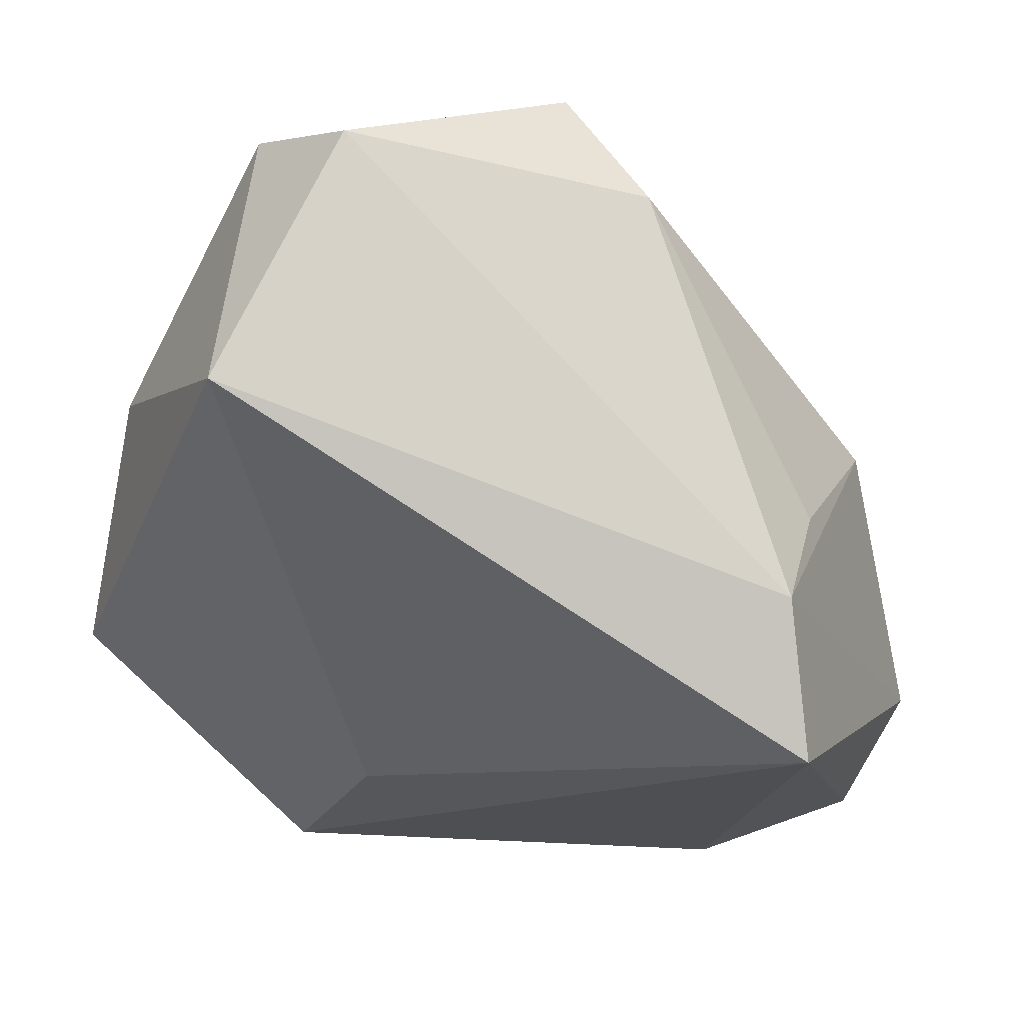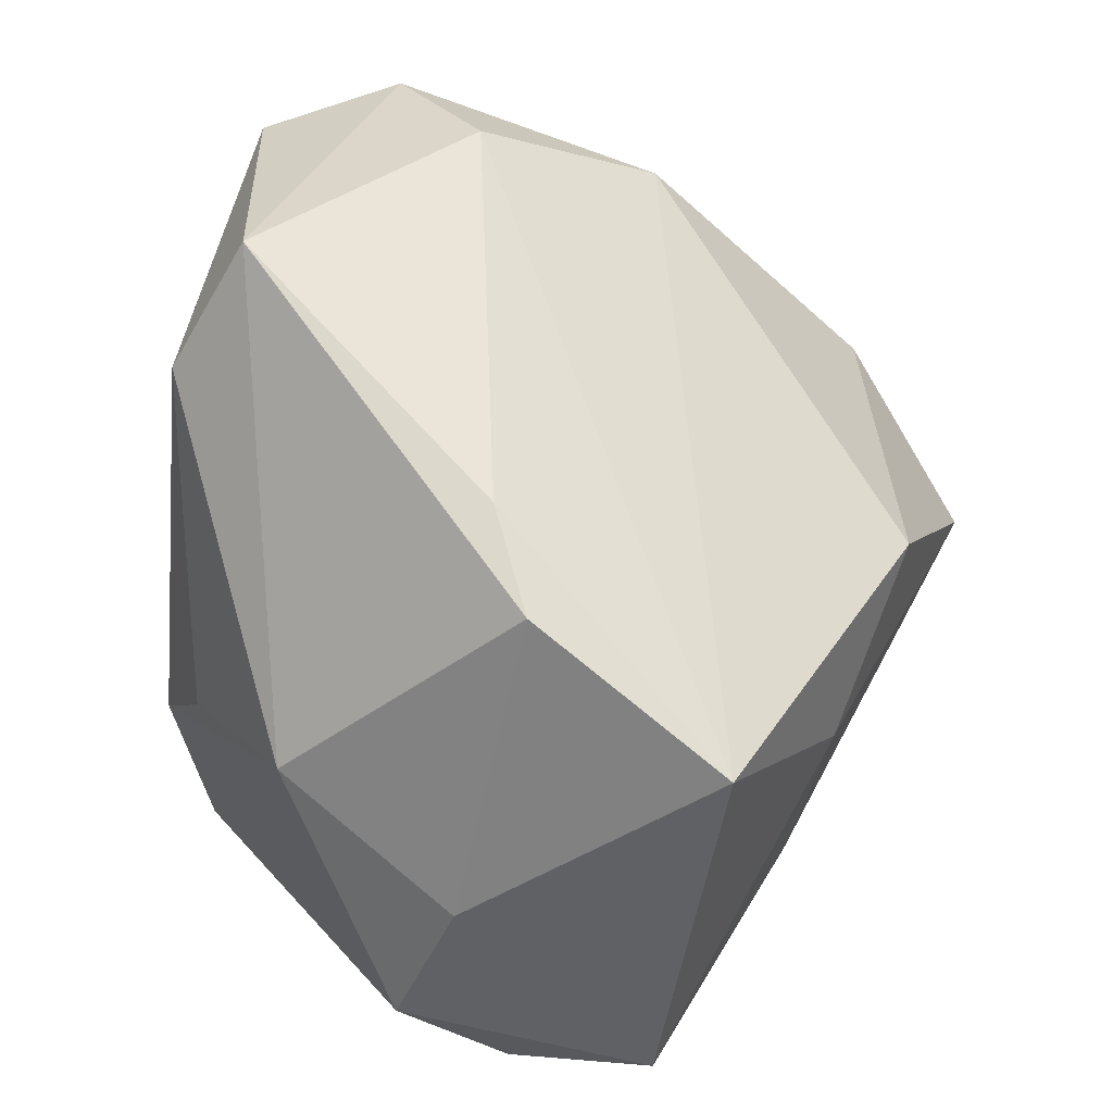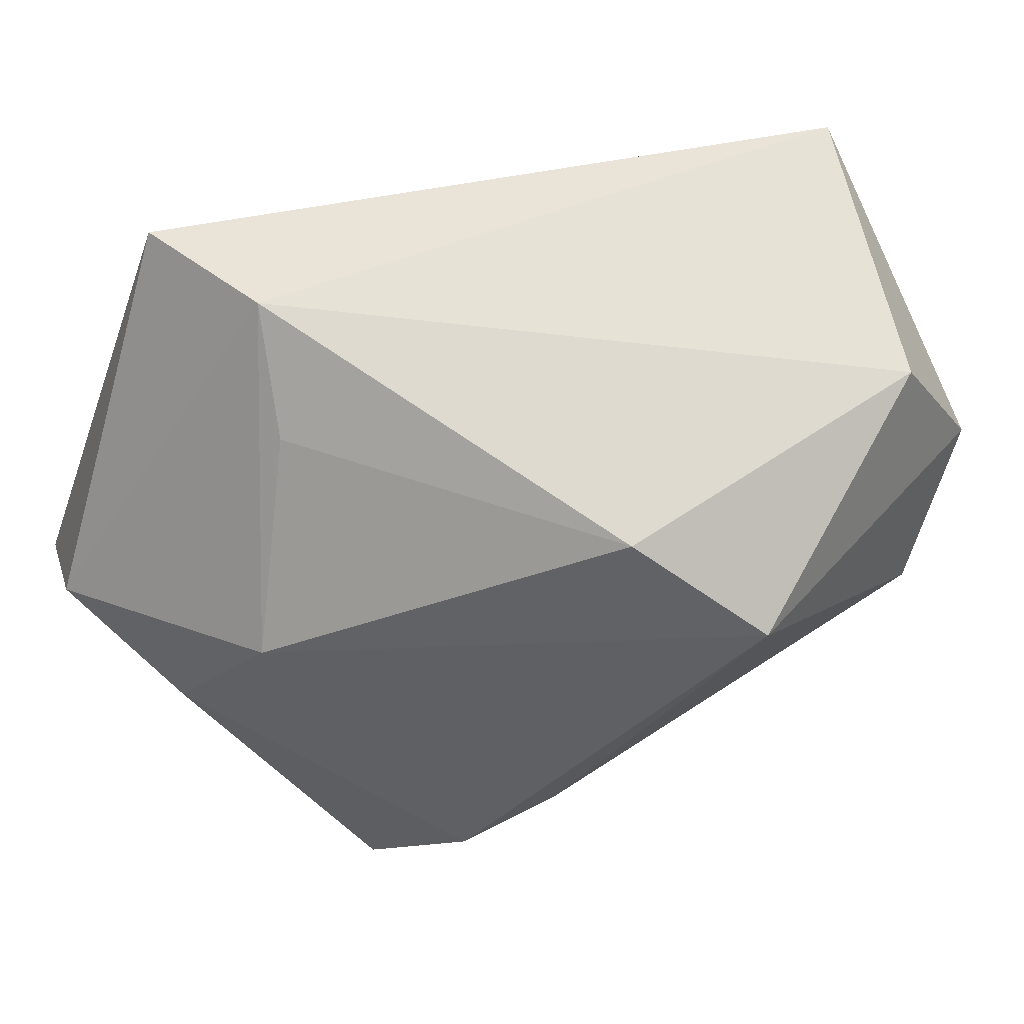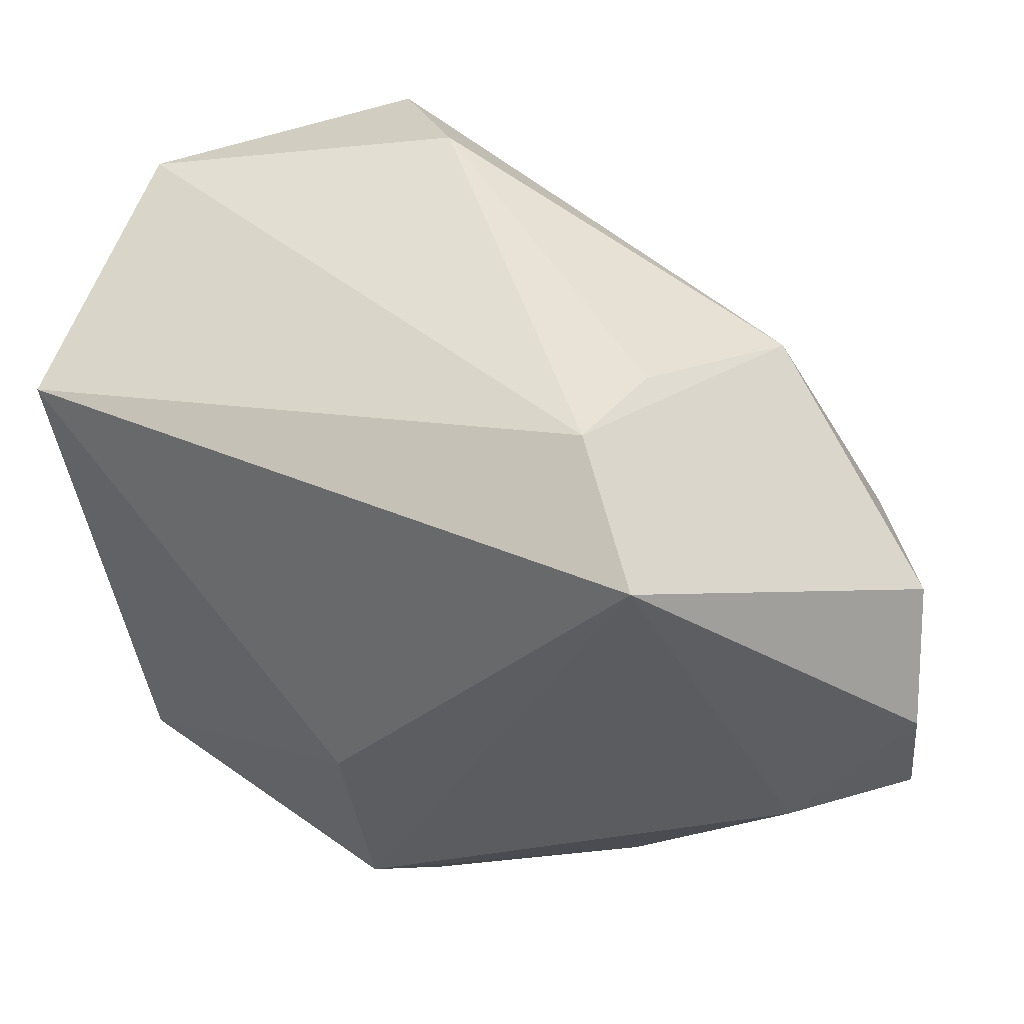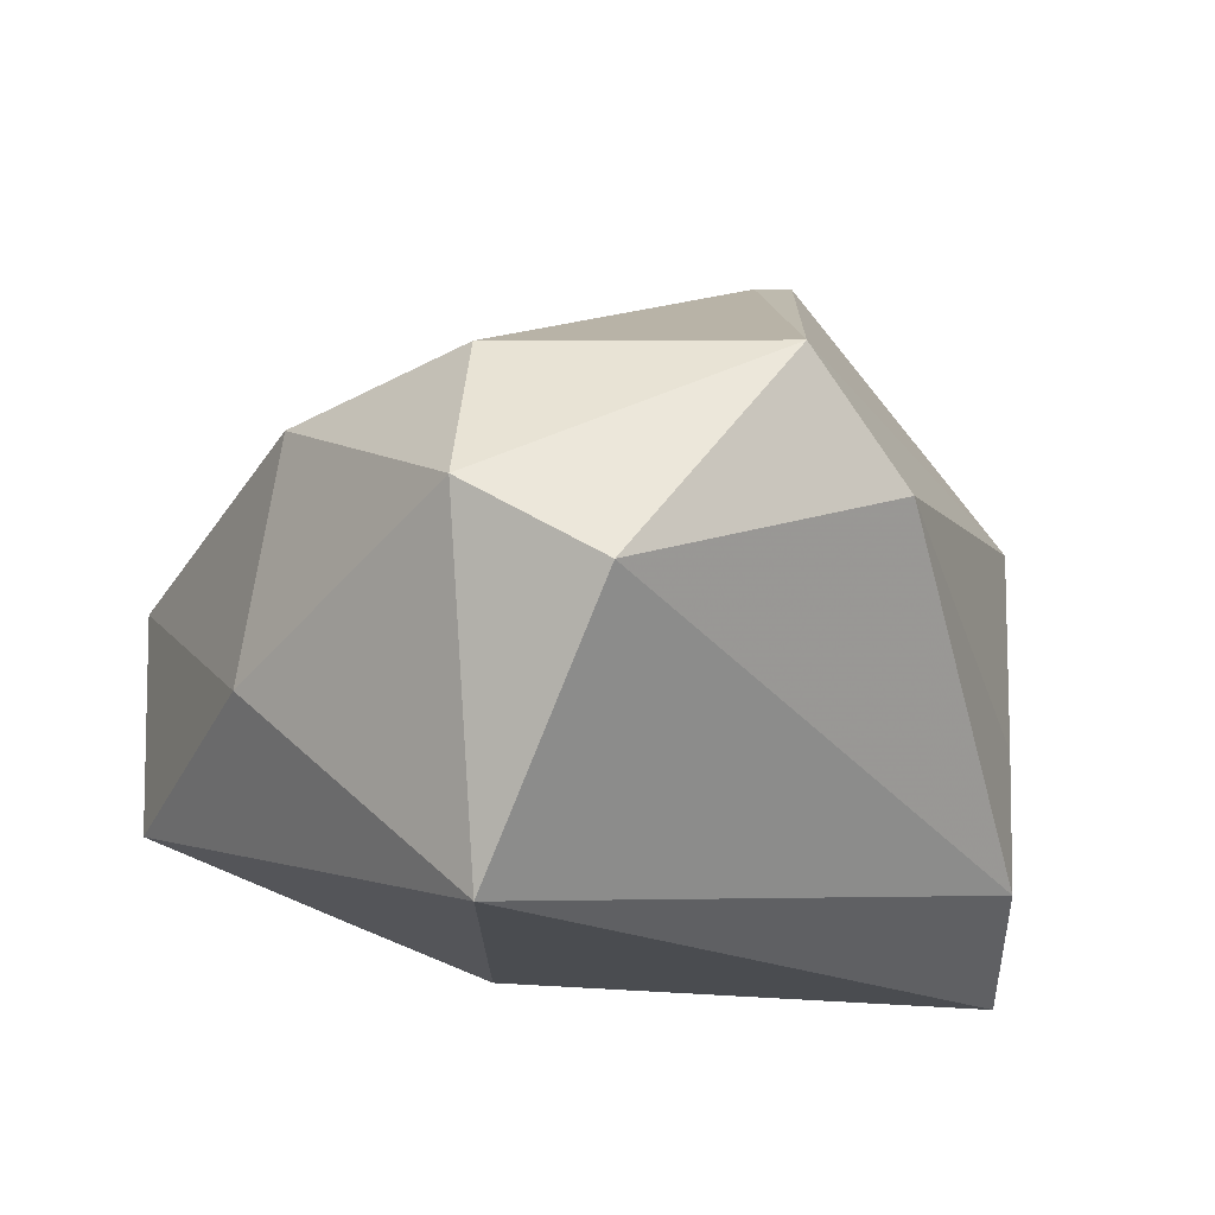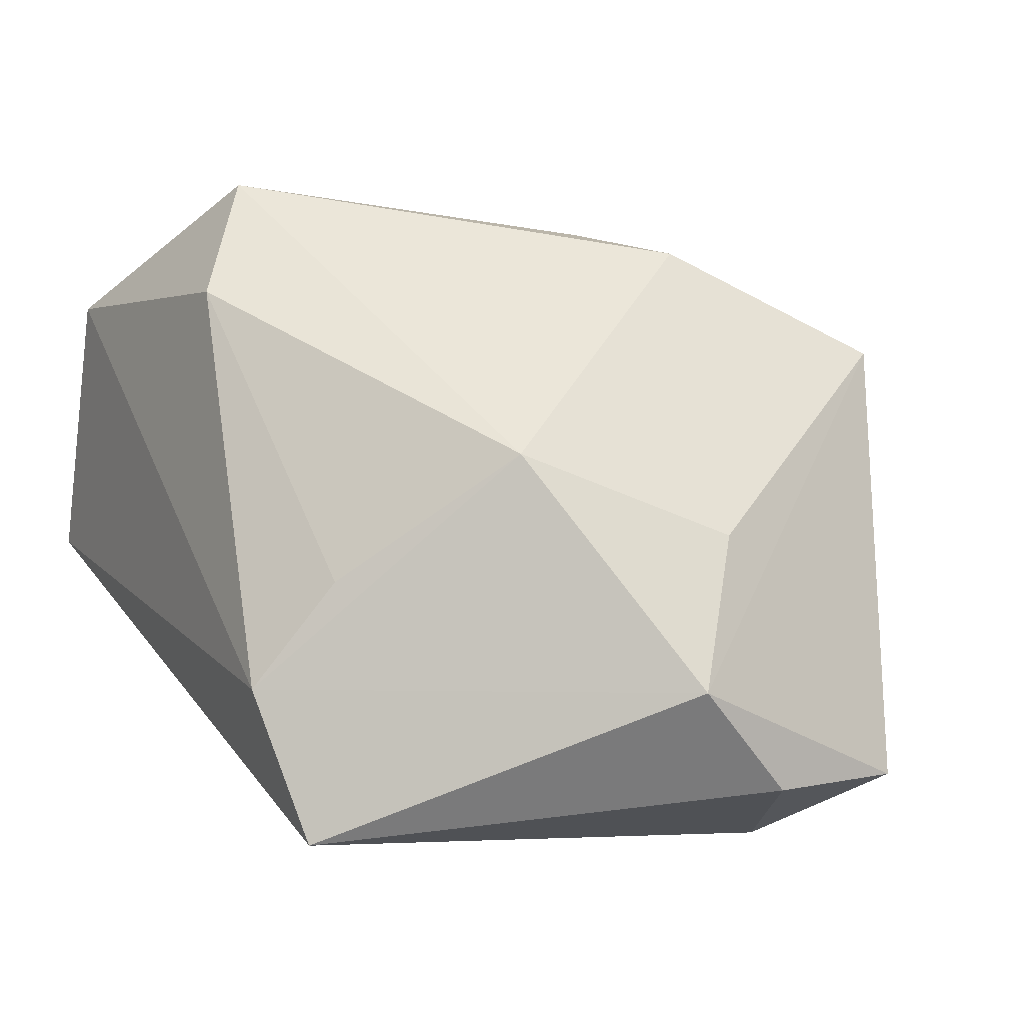
<metadata>
{"format":"obj","ext":"obj","renderer":"f3d","projection":"perspective","resolution":1024,"background":"white","views":[{"elev":-18.2,"azim":162.4,"up":"+Z"},{"elev":53.8,"azim":-75.7,"up":"+Z"},{"elev":68.4,"azim":-36.8,"up":"+Y"},{"elev":-33.8,"azim":-166.8,"up":"+Z"},{"elev":21.9,"azim":142.4,"up":"+Z"},{"elev":-3.5,"azim":-121.1,"up":"+Z"}]}
</metadata>
<code>
v 0.005379 -0.03385 -0.02018
v 0.01165 -0.02694 -0.02681
v 0.03268 -0.02754 0.003438
v -0.004551 -0.03315 -0.02177
v 0.002312 0.02749 0.03696
v -0.04261 -0.00897 -0.0251
v 0.01521 0.001312 -0.02798
v -0.0224 0.02846 -0.005367
v 0.04152 -0.01437 -0.01126
v 0.03842 0.03226 0.0008907
v -0.004018 0.0338 0.02435
v -0.04509 0.001495 -0.01578
v 0.02693 0.03462 0.02642
v -0.03429 0.01509 0.006533
v -0.04134 -0.003775 -0.0009187
v -0.01445 -0.03449 0.001268
v -0.02673 -0.007277 0.02851
v -0.01728 -0.00177 0.03138
v 0.02271 -0.04172 -0.009921
v -0.01581 -0.03131 -0.01954
v 0.03247 0.02141 0.03059
v -0.04082 -0.02337 -0.02395
v -0.01037 -0.02663 -0.027
v 0.0222 0.0101 0.03641
v 0.005293 -0.03774 0.00764
v -0.01727 0.03462 -0.01551
v 0.01705 -0.01898 -0.03021
v -0.0284 -0.01583 -0.03021
v -0.02045 0.03007 -0.03021
v -0.03279 -0.02742 0.01896
v 0.03046 -0.005586 0.02647
v 0.04123 0.002498 0.008571
f 29 10 7
f 30 12 22
f 26 10 29
f 29 12 26
f 9 7 10
f 17 30 18
f 27 9 19
f 7 9 27
f 29 7 27
f 6 12 29
f 22 12 6
f 15 30 17
f 12 30 15
f 16 30 22
f 10 26 13
f 13 26 11
f 13 21 10
f 14 26 12
f 12 15 14
f 14 15 17
f 19 9 3
f 32 21 31
f 31 3 32
f 32 3 9
f 32 9 10
f 10 21 32
f 31 21 24
f 24 30 31
f 24 18 30
f 22 6 28
f 29 27 28
f 28 6 29
f 25 16 19
f 30 16 25
f 19 3 25
f 31 30 25
f 25 3 31
f 11 26 8
f 8 14 11
f 26 14 8
f 21 13 5
f 5 24 21
f 5 13 11
f 18 24 5
f 17 18 5
f 5 14 17
f 11 14 5
f 19 4 1
f 20 16 22
f 22 4 20
f 19 16 20
f 20 4 19
f 23 28 27
f 23 4 22
f 22 28 23
f 2 23 27
f 4 23 2
f 2 1 4
f 2 27 19
f 19 1 2

</code>
